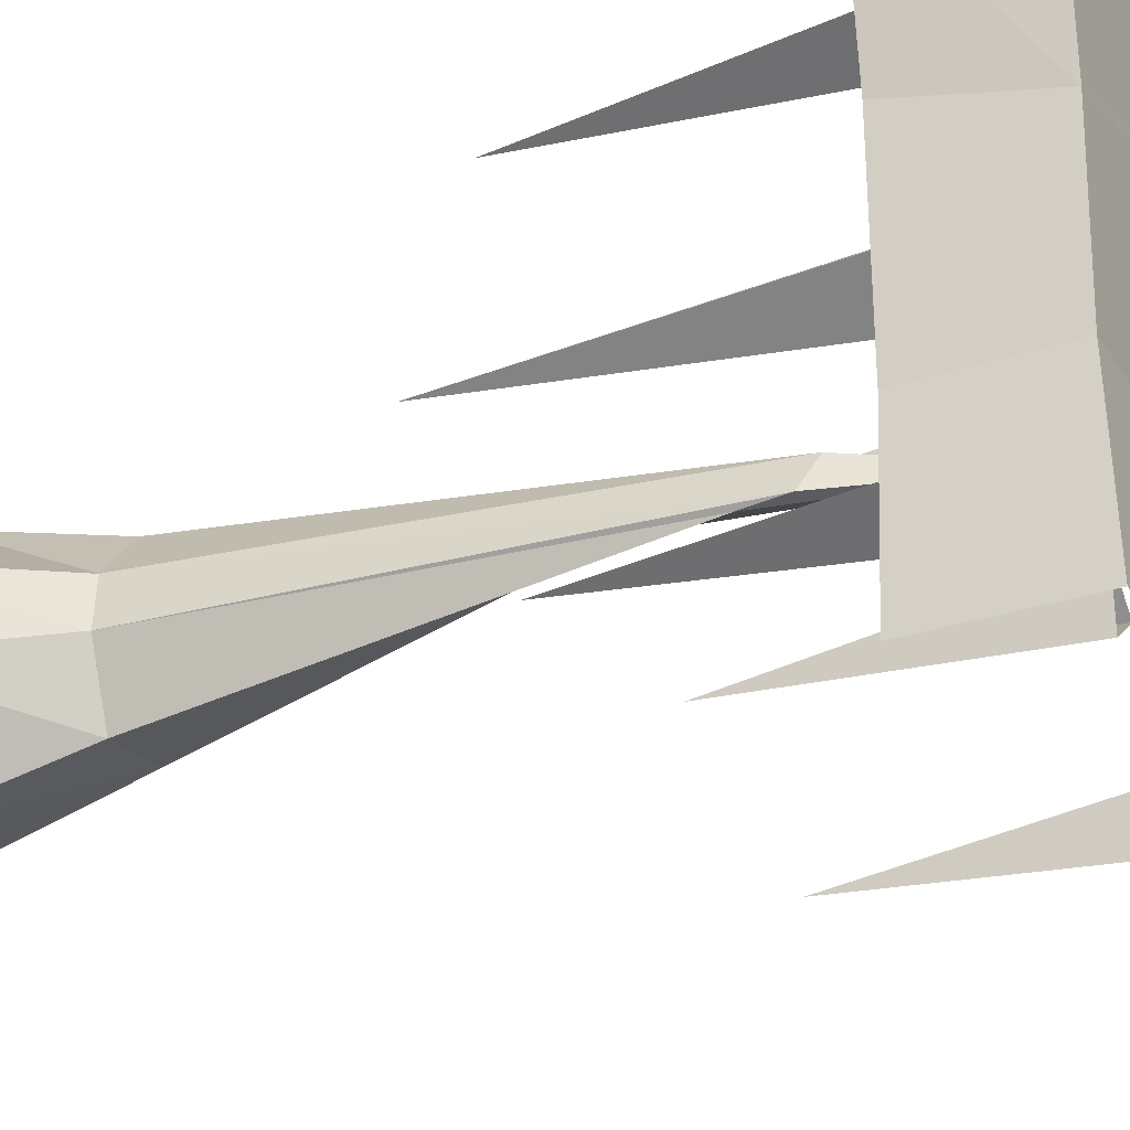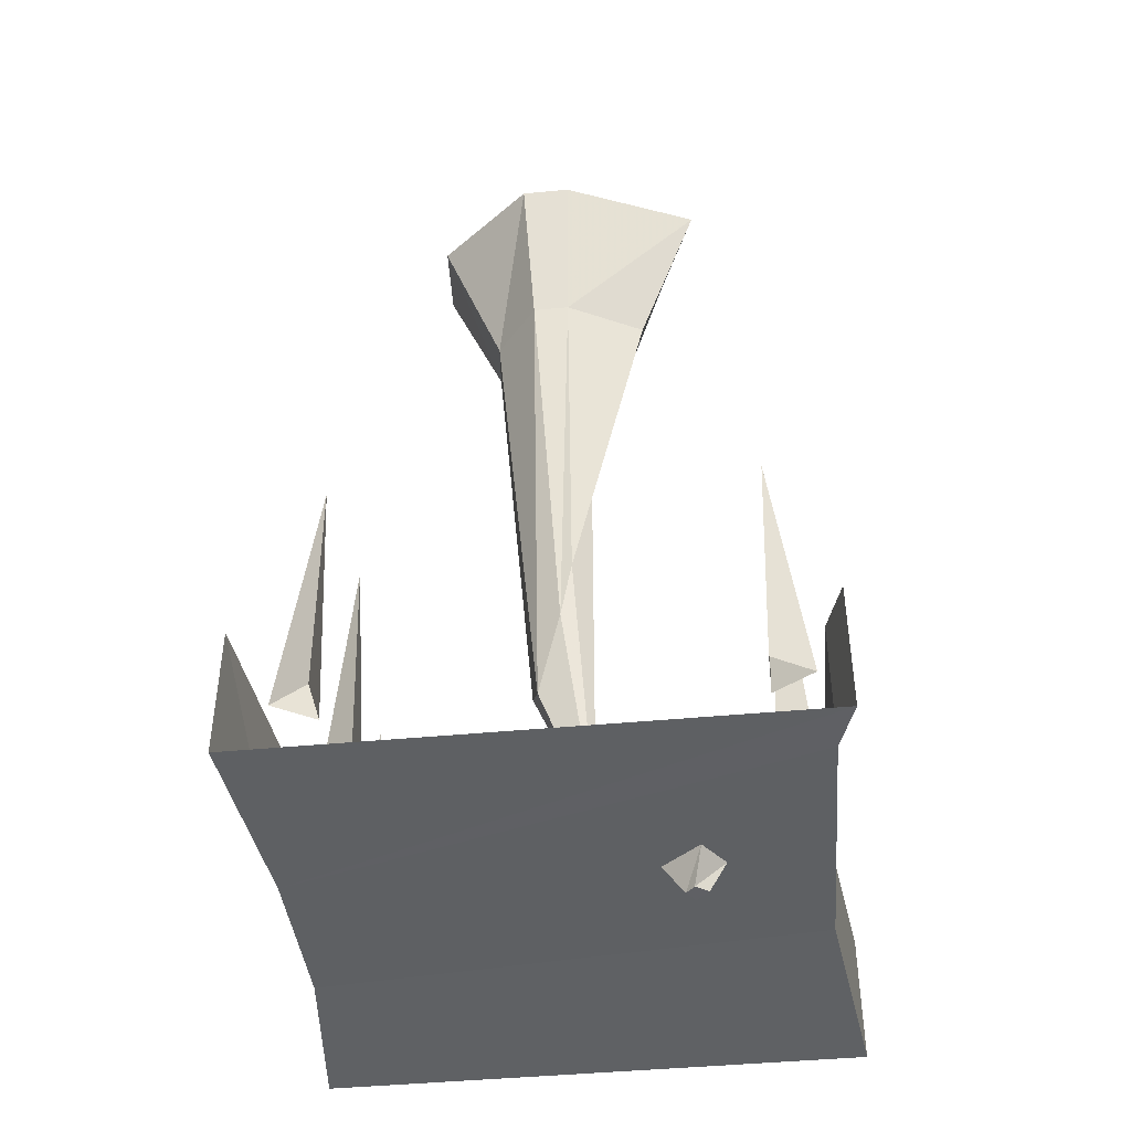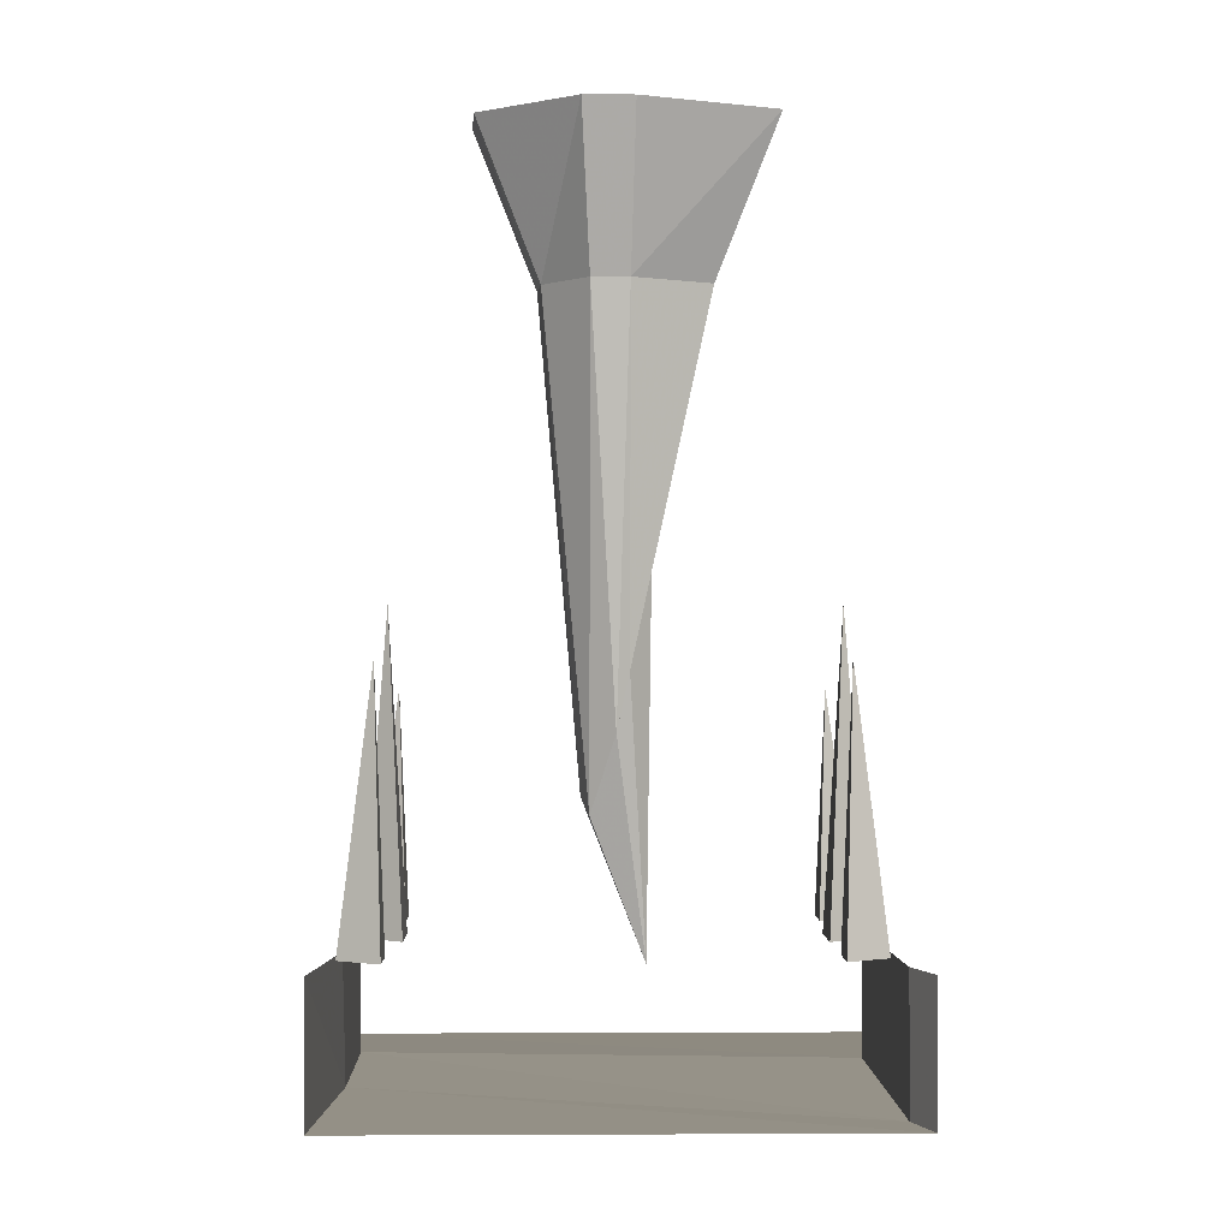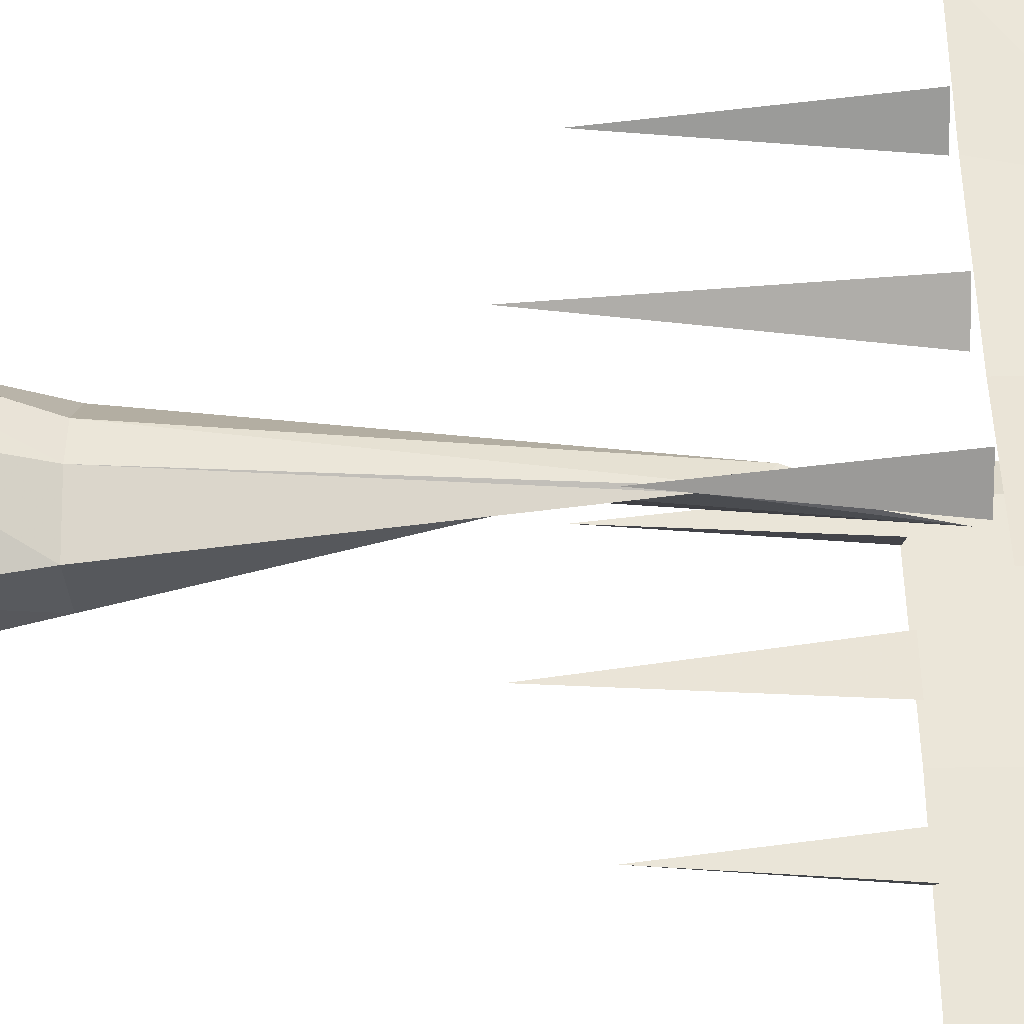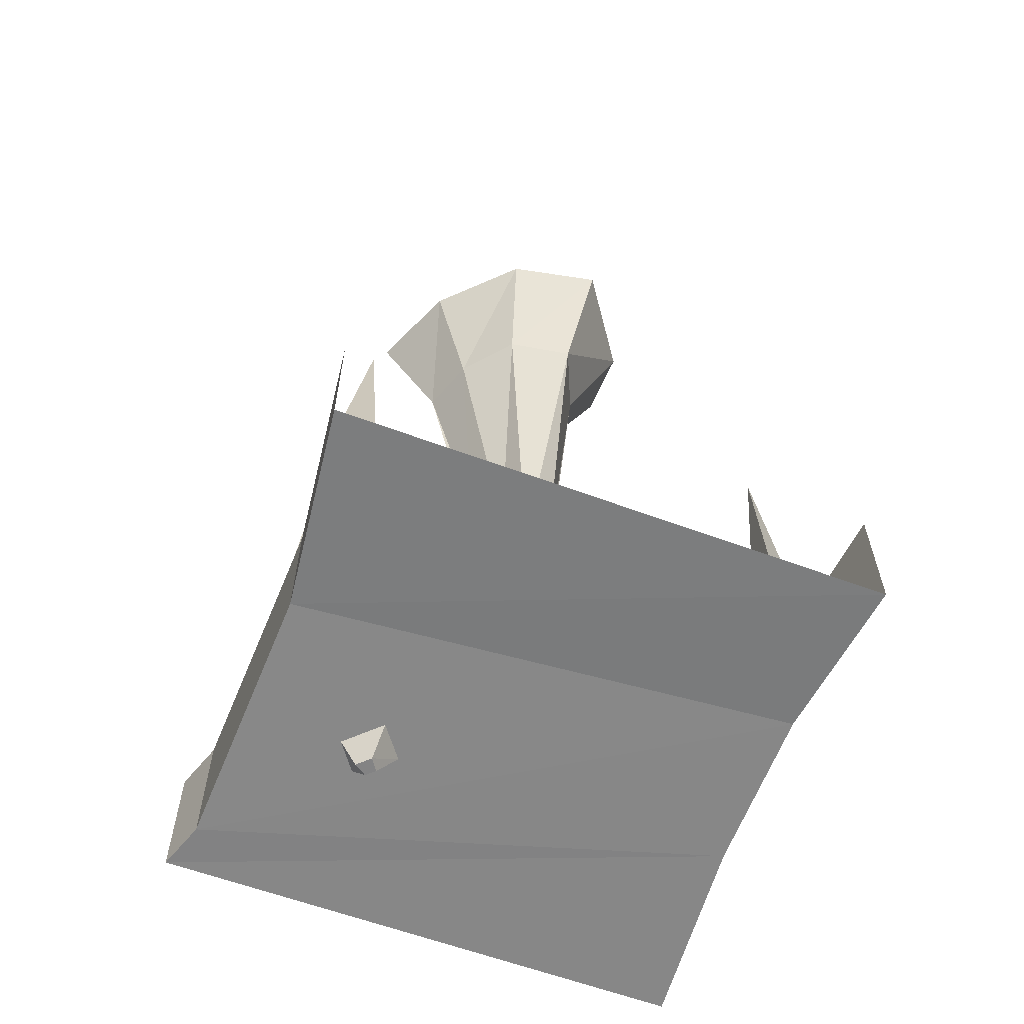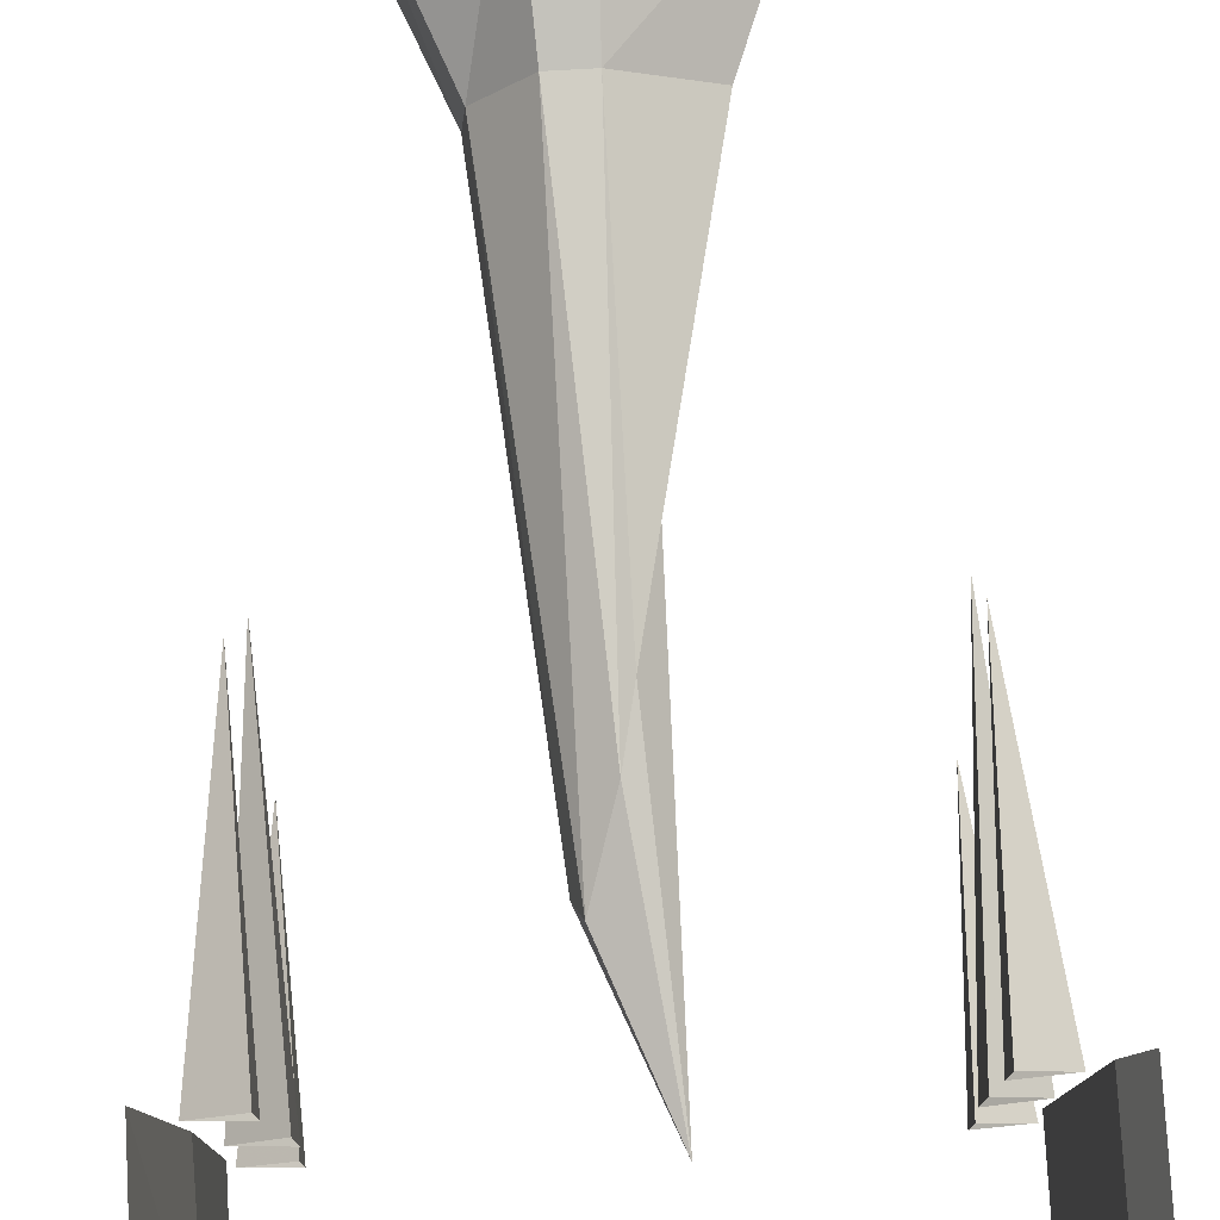
<metadata>
{"format":"obj","ext":"obj","renderer":"f3d","projection":"perspective","resolution":1024,"background":"white","views":[{"elev":-30.7,"azim":-64.9,"up":"+Z"},{"elev":-43.8,"azim":6.4,"up":"+Y"},{"elev":-0.6,"azim":-1.1,"up":"+Y"},{"elev":-39.4,"azim":-88.7,"up":"+Z"},{"elev":-61.2,"azim":159.3,"up":"+Y"},{"elev":77.4,"azim":-3.2,"up":"+Z"}]}
</metadata>
<code>
o unused/3162
v 58 0 -14
v 64 -2 -64
v 64 30 -64
v 58 30 -14
v 60 -2 52
v -60 0 -24
v -64 -2 -64
v -60 -1 16
v -60 30 24
v -60 30 -24
v -64 30 -64
v 60 30 52
v 64 -2 64
v -64 -2 64
v -64 30 64
v 64 30 64
v 58 30 38
v 48 30 32
v 50 94 38
v 48 30 44
v 58 30 2
v 48 30 -6
v 52 106 2
v 48 30 10
v 60 30 -38
v 50 30 -44
v 52 86 -38
v 50 30 -32
v -52 86 -38
v -50 30 -44
v -60 30 -38
v -50 30 -32
v -52 106 0
v -48 30 -8
v -58 30 0
v -48 30 8
v -52 94 40
v -50 30 34
v -60 30 40
v -50 30 46
v 28 -2 8
v 36 -2 16
v 32 -9 16
v 29 -9 13
v 22 -2 16
v 27 -9 16
v 31 -2 23
v 29 -9 18
v 3 91 13
v 0 77 11
v -6 58 5
v -8 62 -2
v -8 72 -3
v -4 92 0
v 1 107 5
v 8 124 12
v 22 178 11
v 3 178 21
v 7 24 1
v 17 178 -3
v 27 216 -6
v 37 216 17
v -11 178 -19
v 6 178 -16
v 8 216 -25
v -33 216 -6
v 4 216 31
v -6 178 21
v -18 178 -3
v -16 216 -30
v -17 178 8
v -32 216 12
v -8 216 31
f 1 2 3
f 1 3 4
f 1 4 5
f 1 5 6
f 1 6 7
f 1 7 2
f 5 8 6
f 6 8 9
f 6 9 10
f 6 10 7
f 7 10 11
f 5 4 12
f 5 12 13
f 5 13 8
f 8 13 14
f 8 14 15
f 8 15 9
f 13 12 16
f 17 18 19
f 17 19 20
f 20 19 18
f 21 22 23
f 21 23 24
f 24 23 22
f 25 26 27
f 25 27 28
f 28 27 26
f 29 30 31
f 29 31 32
f 29 32 30
f 33 34 35
f 33 35 36
f 33 36 34
f 37 38 39
f 37 39 40
f 37 40 38
f 41 42 43
f 41 43 44
f 41 44 45
f 45 44 46
f 45 46 47
f 47 46 48
f 47 48 42
f 42 48 43
f 43 48 46
f 43 46 44
f 49 50 51
f 49 51 52
f 49 52 53
f 49 53 54
f 49 54 55
f 49 55 56
f 49 56 57
f 49 57 58
f 49 58 50
f 49 50 59
f 49 59 56
f 56 59 55
f 56 55 60
f 56 60 57
f 57 60 61
f 57 61 62
f 57 62 58
f 57 58 63
f 57 63 60
f 60 63 64
f 60 64 65
f 60 65 61
f 61 65 66
f 61 66 62
f 62 66 67
f 62 67 58
f 58 67 68
f 58 68 50
f 50 68 51
f 50 51 59
f 59 51 52
f 59 52 53
f 59 53 54
f 59 54 55
f 55 54 64
f 55 64 60
f 63 64 54
f 63 54 53
f 63 53 69
f 63 69 66
f 63 66 70
f 63 70 64
f 64 70 65
f 65 70 66
f 68 71 51
f 51 71 52
f 52 71 69
f 52 69 53
f 69 71 72
f 69 72 66
f 66 72 73
f 66 73 67
f 67 73 68
f 68 73 71
f 68 71 63
f 68 63 58
f 71 73 72
f 63 71 69

</code>
